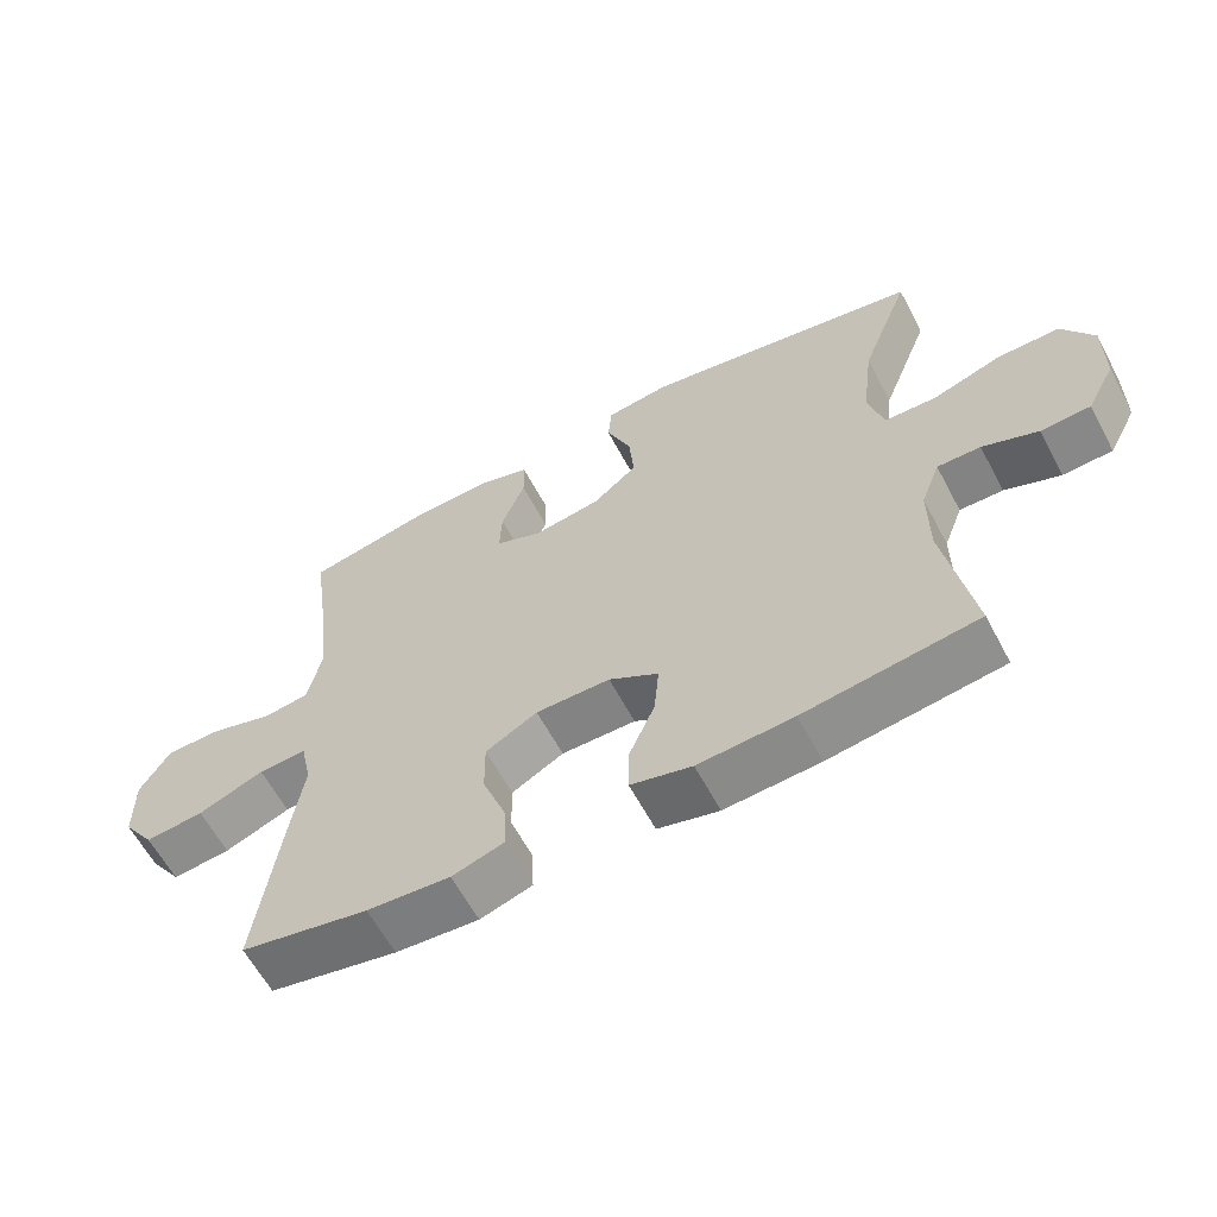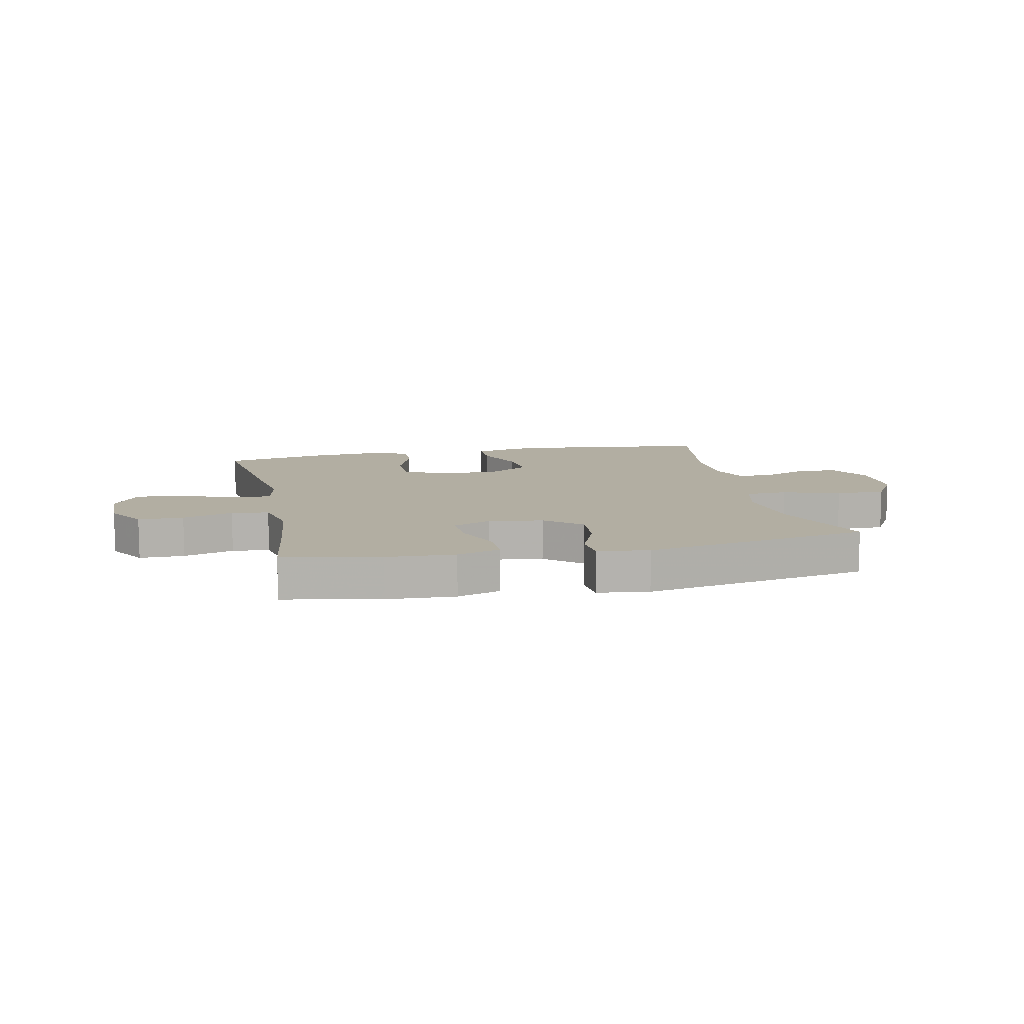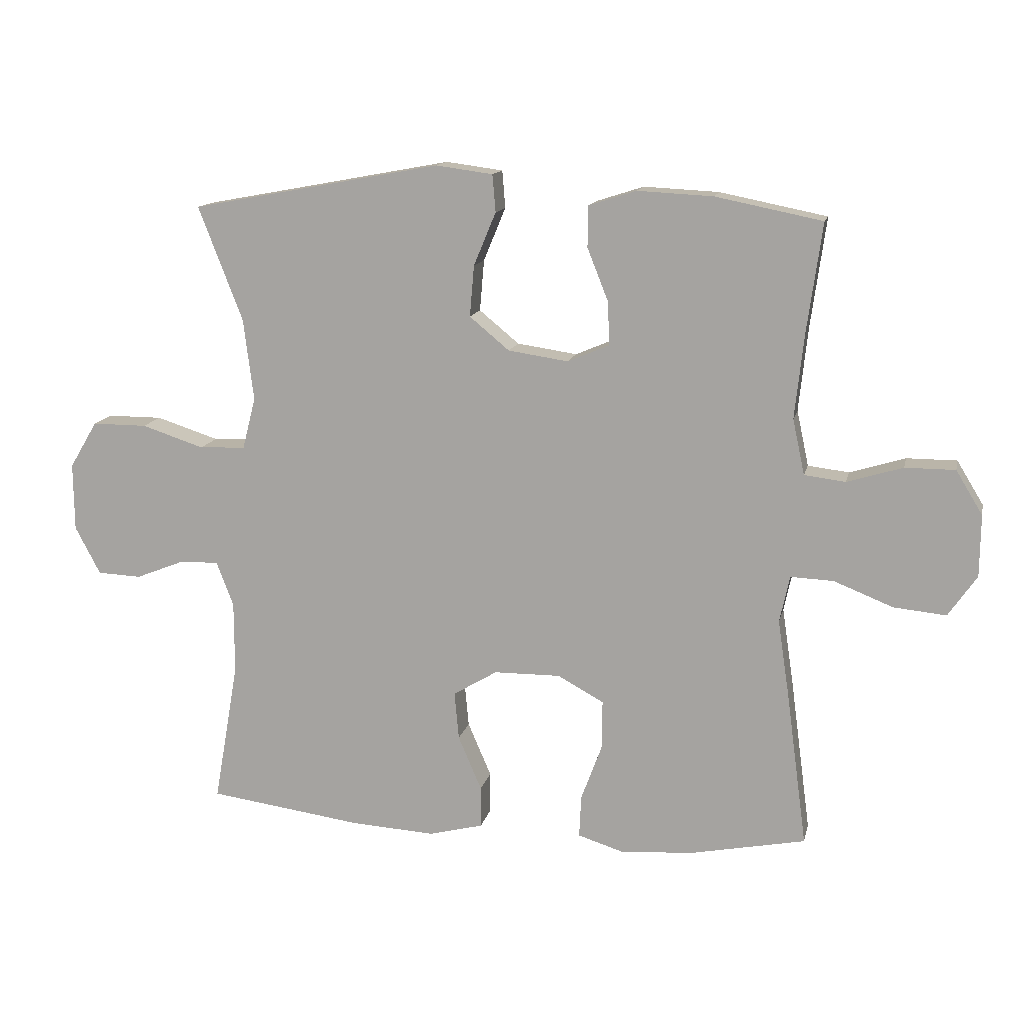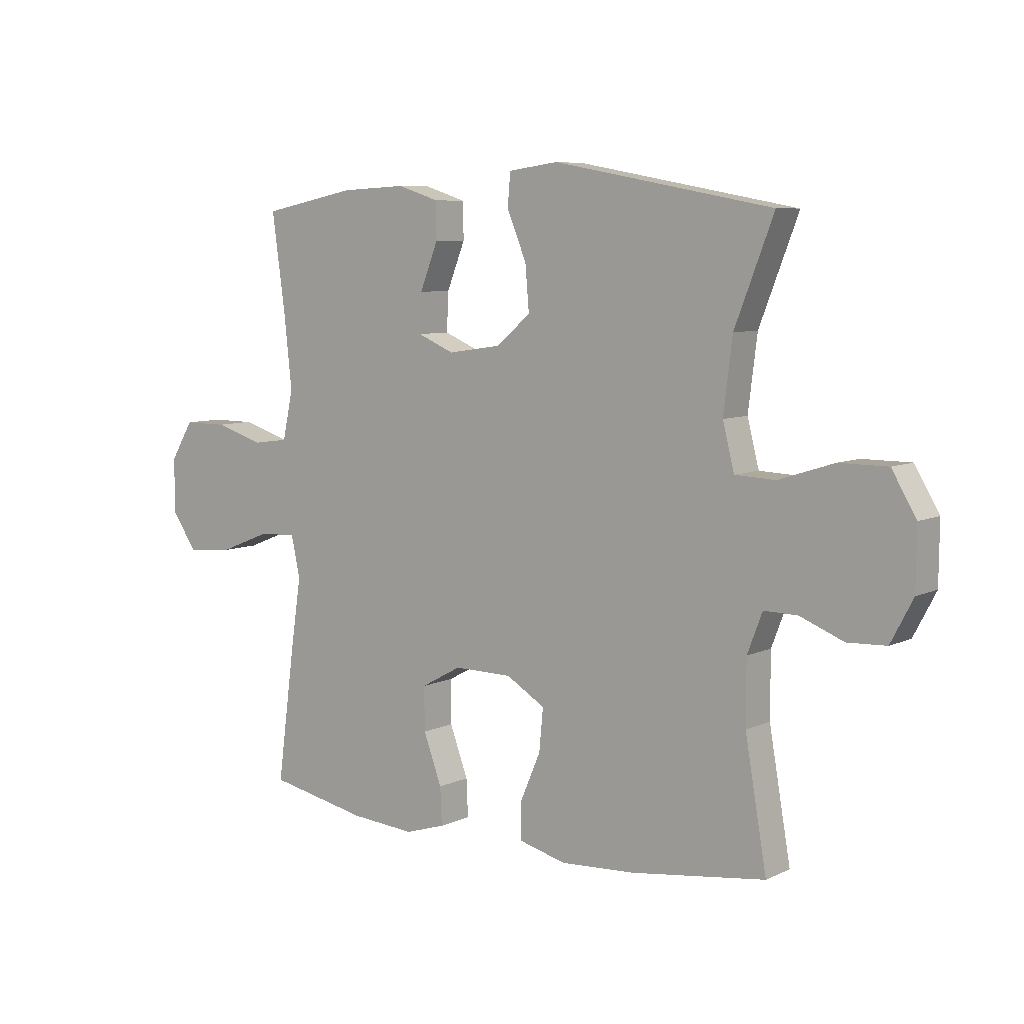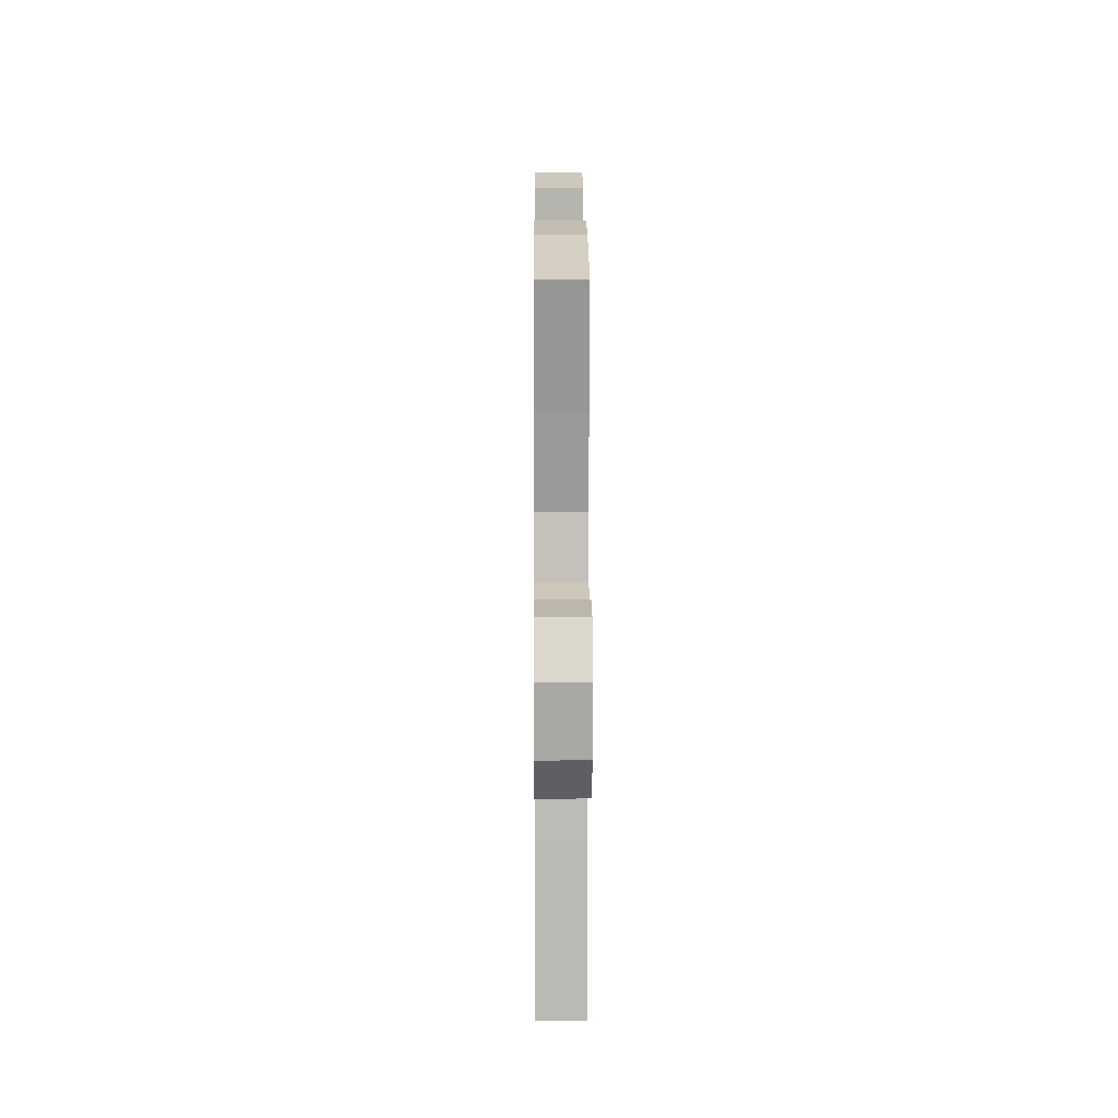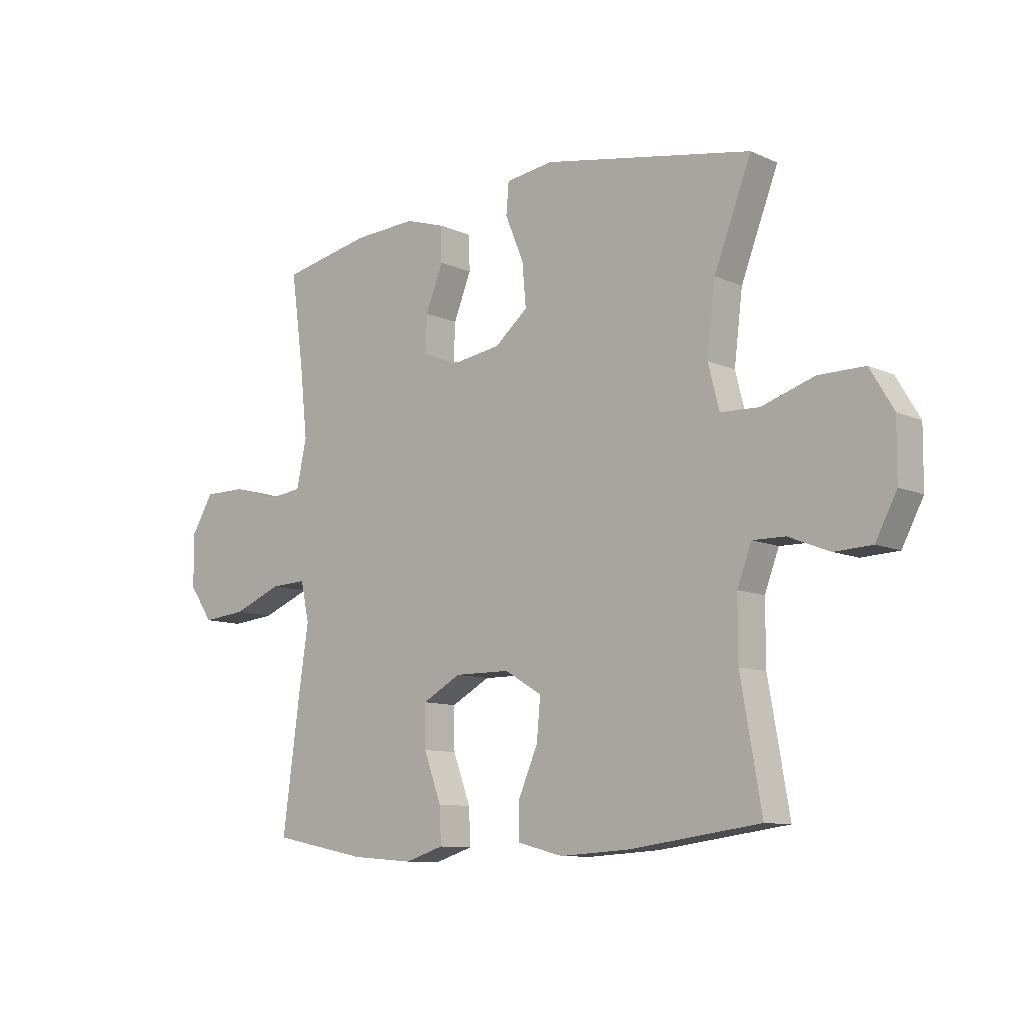
<metadata>
{"format":"obj","ext":"obj","renderer":"f3d","projection":"perspective","resolution":1024,"background":"white","views":[{"elev":-61.5,"azim":28.0,"up":"+Z"},{"elev":10.7,"azim":-12.1,"up":"+Y"},{"elev":13.6,"azim":-167.6,"up":"+Z"},{"elev":7.3,"azim":37.6,"up":"+Z"},{"elev":14.5,"azim":-90.4,"up":"+Z"},{"elev":-10.1,"azim":41.4,"up":"+Z"}]}
</metadata>
<code>
v -0.5 0.07 -0.5
v -0.467 0.07 -0.253
v -0.449 0.07 -0.133
v -0.465 0.07 -0.059
v -0.533 0.07 -0.062
v -0.626 0.07 -0.099
v -0.709 0.07 -0.107
v -0.754 0.07 -0.042
v -0.755 0.07 0.056
v -0.713 0.07 0.125
v -0.634 0.07 0.125
v -0.546 0.07 0.098
v -0.481 0.07 0.106
v -0.462 0.07 0.194
v -0.476 0.07 0.326
v -0.5 0.07 0.5
v -0.331 0.07 0.534
v -0.212 0.07 0.54
v -0.137 0.07 0.516
v -0.136 0.07 0.451
v -0.169 0.07 0.368
v -0.172 0.07 0.299
v -0.106 0.07 0.271
v -0.011 0.07 0.285
v 0.052 0.07 0.337
v 0.045 0.07 0.418
v 0.01 0.07 0.502
v 0.015 0.07 0.561
v 0.105 0.07 0.573
v 0.5 0.07 0.5
v 0.43 0.07 0.319
v 0.414 0.07 0.19
v 0.435 0.07 0.108
v 0.508 0.07 0.105
v 0.607 0.07 0.137
v 0.694 0.07 0.137
v 0.738 0.07 0.063
v 0.737 0.07 -0.044
v 0.697 0.07 -0.12
v 0.627 0.07 -0.123
v 0.549 0.07 -0.092
v 0.488 0.07 -0.091
v 0.461 0.07 -0.162
v 0.461 0.07 -0.275
v 0.5 0.07 -0.5
v 0.257 0.07 -0.533
v 0.123 0.07 -0.541
v 0.037 0.07 -0.519
v 0.037 0.07 -0.453
v 0.074 0.07 -0.367
v 0.081 0.07 -0.291
v 0.011 0.07 -0.249
v -0.094 0.07 -0.248
v -0.167 0.07 -0.288
v -0.166 0.07 -0.366
v -0.133 0.07 -0.455
v -0.13 0.07 -0.522
v -0.203 0.07 -0.545
v -0.32 0.07 -0.536
v -0.5 0 -0.5
v -0.467 0 -0.253
v -0.449 0 -0.133
v -0.465 0 -0.059
v -0.533 0 -0.062
v -0.626 0 -0.099
v -0.709 0 -0.107
v -0.754 0 -0.042
v -0.755 0 0.056
v -0.713 0 0.125
v -0.634 0 0.125
v -0.546 0 0.098
v -0.481 0 0.106
v -0.462 0 0.194
v -0.476 0 0.326
v -0.5 0 0.5
v -0.331 0 0.534
v -0.212 0 0.54
v -0.137 0 0.516
v -0.136 0 0.451
v -0.169 0 0.368
v -0.172 0 0.299
v -0.106 0 0.271
v -0.011 0 0.285
v 0.052 0 0.337
v 0.045 0 0.418
v 0.01 0 0.502
v 0.015 0 0.561
v 0.105 0 0.573
v 0.5 0 0.5
v 0.43 0 0.319
v 0.414 0 0.19
v 0.435 0 0.108
v 0.508 0 0.105
v 0.607 0 0.137
v 0.694 0 0.137
v 0.738 0 0.063
v 0.737 0 -0.044
v 0.697 0 -0.12
v 0.627 0 -0.123
v 0.549 0 -0.092
v 0.488 0 -0.091
v 0.461 0 -0.162
v 0.461 0 -0.275
v 0.5 0 -0.5
v 0.257 0 -0.533
v 0.123 0 -0.541
v 0.037 0 -0.519
v 0.037 0 -0.453
v 0.074 0 -0.367
v 0.081 0 -0.291
v 0.011 0 -0.249
v -0.094 0 -0.248
v -0.167 0 -0.288
v -0.166 0 -0.366
v -0.133 0 -0.455
v -0.13 0 -0.522
v -0.203 0 -0.545
v -0.32 0 -0.536
f 1 2 3
f 59 1 3
f 58 59 3
f 57 58 3
f 56 57 3
f 55 56 3
f 54 55 3 4
f 53 54 4
f 52 53 4
f 48 49 50
f 47 48 50
f 46 47 50
f 45 46 50
f 44 45 50
f 43 44 50 51
f 42 43 51 52
f 39 40 41
f 38 39 41
f 37 38 41
f 36 37 41
f 35 36 41
f 34 35 41
f 33 34 41 42
f 29 30 31
f 28 29 31
f 27 28 31
f 26 27 31
f 25 26 31 32
f 24 25 32 33
f 19 20 21
f 18 19 21
f 17 18 21
f 16 17 21
f 15 16 21
f 14 15 21 22
f 13 14 22 23
f 10 11 12
f 9 10 12
f 8 9 12
f 7 8 12
f 6 7 12
f 5 6 12
f 4 5 12 13
f 33 42 52
f 24 33 52
f 23 24 52
f 13 23 52
f 4 13 52
f 62 61 60
f 62 60 118
f 62 118 117
f 62 117 116
f 62 116 115
f 62 115 114
f 63 62 114 113
f 63 113 112
f 63 112 111
f 109 108 107
f 109 107 106
f 109 106 105
f 109 105 104
f 109 104 103
f 110 109 103 102
f 111 110 102 101
f 100 99 98
f 100 98 97
f 100 97 96
f 100 96 95
f 100 95 94
f 100 94 93
f 101 100 93 92
f 90 89 88
f 90 88 87
f 90 87 86
f 90 86 85
f 91 90 85 84
f 92 91 84 83
f 80 79 78
f 80 78 77
f 80 77 76
f 80 76 75
f 80 75 74
f 81 80 74 73
f 82 81 73 72
f 71 70 69
f 71 69 68
f 71 68 67
f 71 67 66
f 71 66 65
f 71 65 64
f 72 71 64 63
f 111 101 92
f 111 92 83
f 111 83 82
f 111 82 72
f 111 72 63
f 1 60 61 2
f 2 61 62 3
f 3 62 63 4
f 4 63 64 5
f 5 64 65 6
f 6 65 66 7
f 7 66 67 8
f 8 67 68 9
f 9 68 69 10
f 10 69 70 11
f 11 70 71 12
f 12 71 72 13
f 13 72 73 14
f 14 73 74 15
f 15 74 75 16
f 16 75 76 17
f 17 76 77 18
f 18 77 78 19
f 19 78 79 20
f 20 79 80 21
f 21 80 81 22
f 22 81 82 23
f 23 82 83 24
f 24 83 84 25
f 25 84 85 26
f 26 85 86 27
f 27 86 87 28
f 28 87 88 29
f 29 88 89 30
f 30 89 90 31
f 31 90 91 32
f 32 91 92 33
f 33 92 93 34
f 34 93 94 35
f 35 94 95 36
f 36 95 96 37
f 37 96 97 38
f 38 97 98 39
f 39 98 99 40
f 40 99 100 41
f 41 100 101 42
f 42 101 102 43
f 43 102 103 44
f 44 103 104 45
f 45 104 105 46
f 46 105 106 47
f 47 106 107 48
f 48 107 108 49
f 49 108 109 50
f 50 109 110 51
f 51 110 111 52
f 52 111 112 53
f 53 112 113 54
f 54 113 114 55
f 55 114 115 56
f 56 115 116 57
f 57 116 117 58
f 58 117 118 59
f 59 118 60 1

</code>
